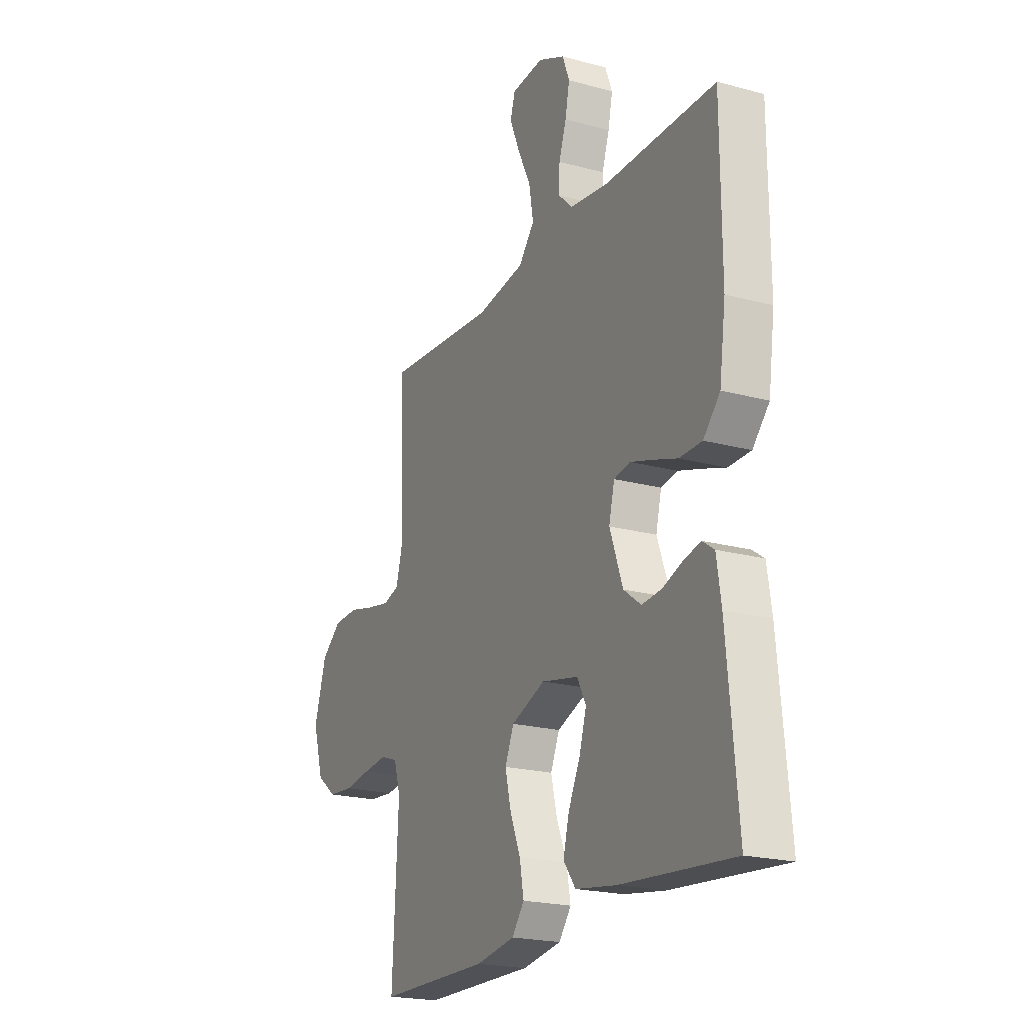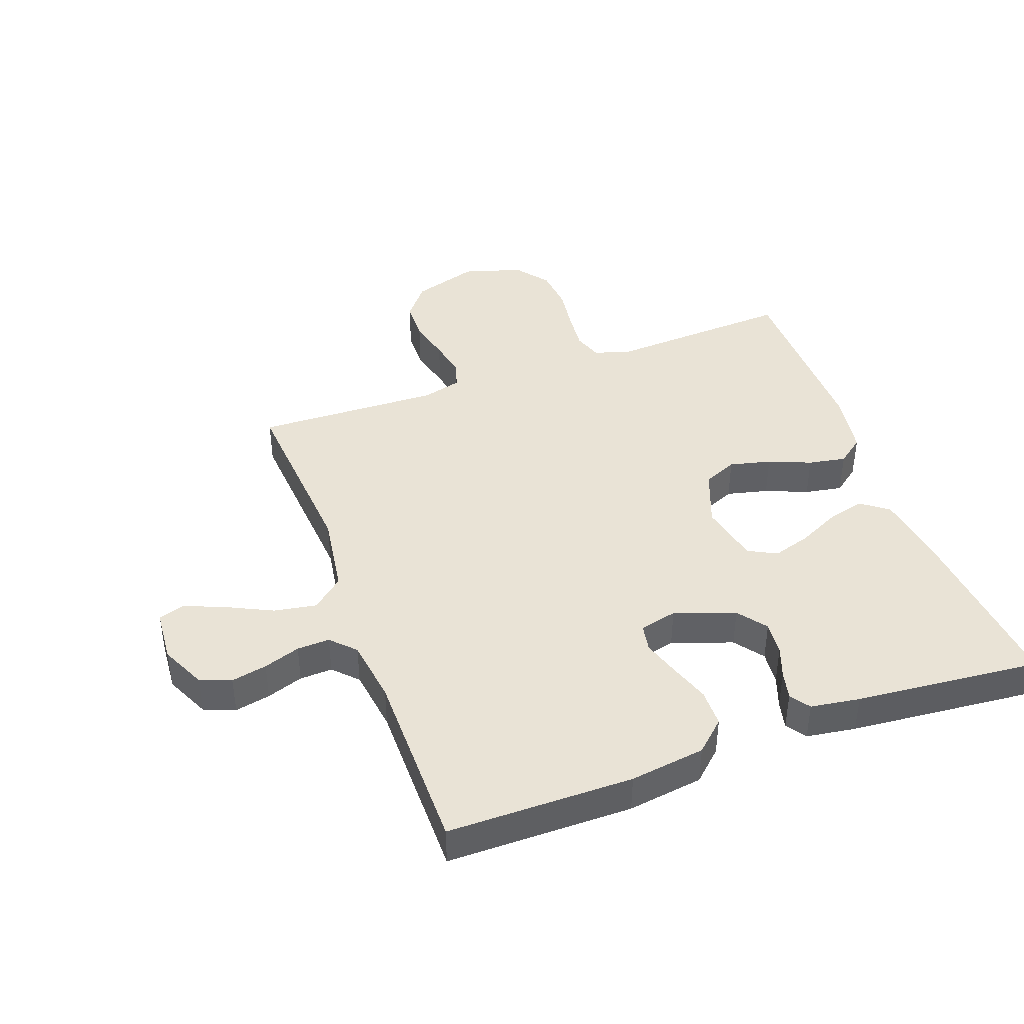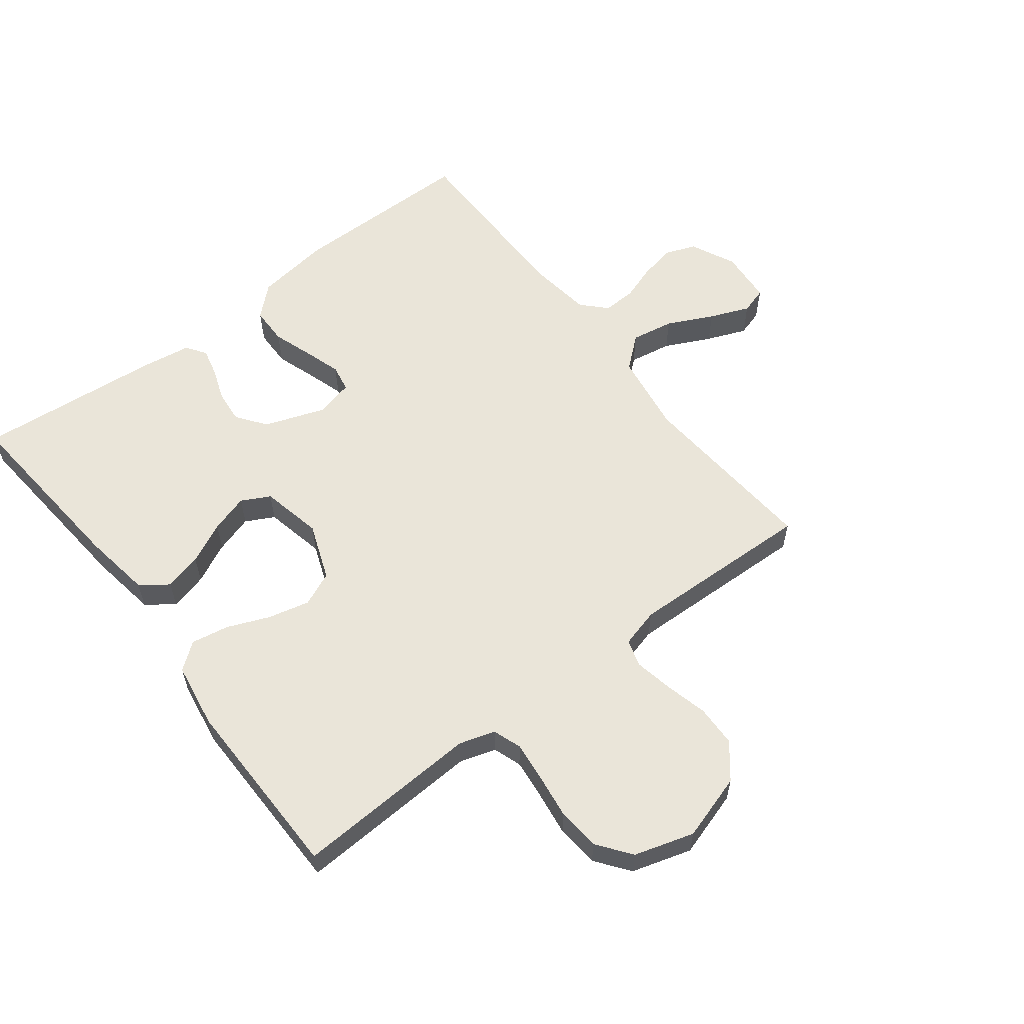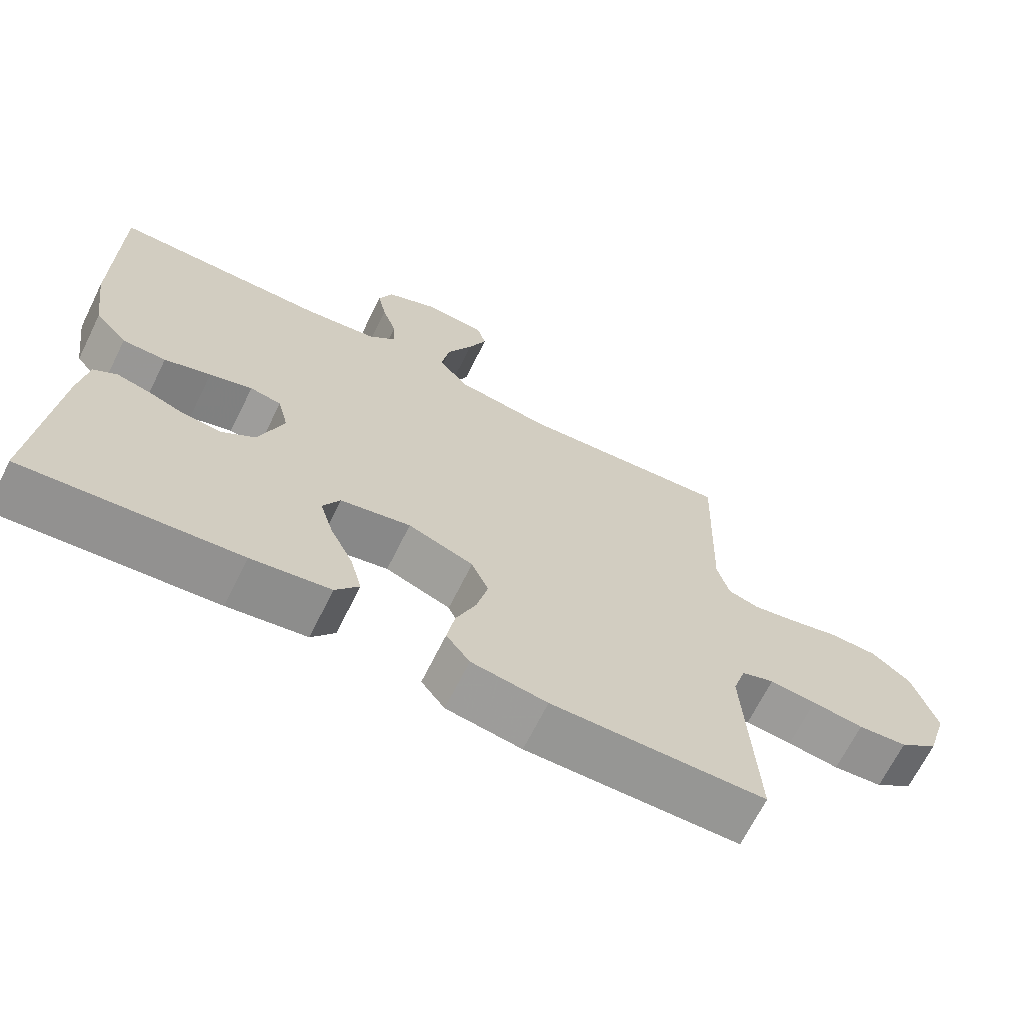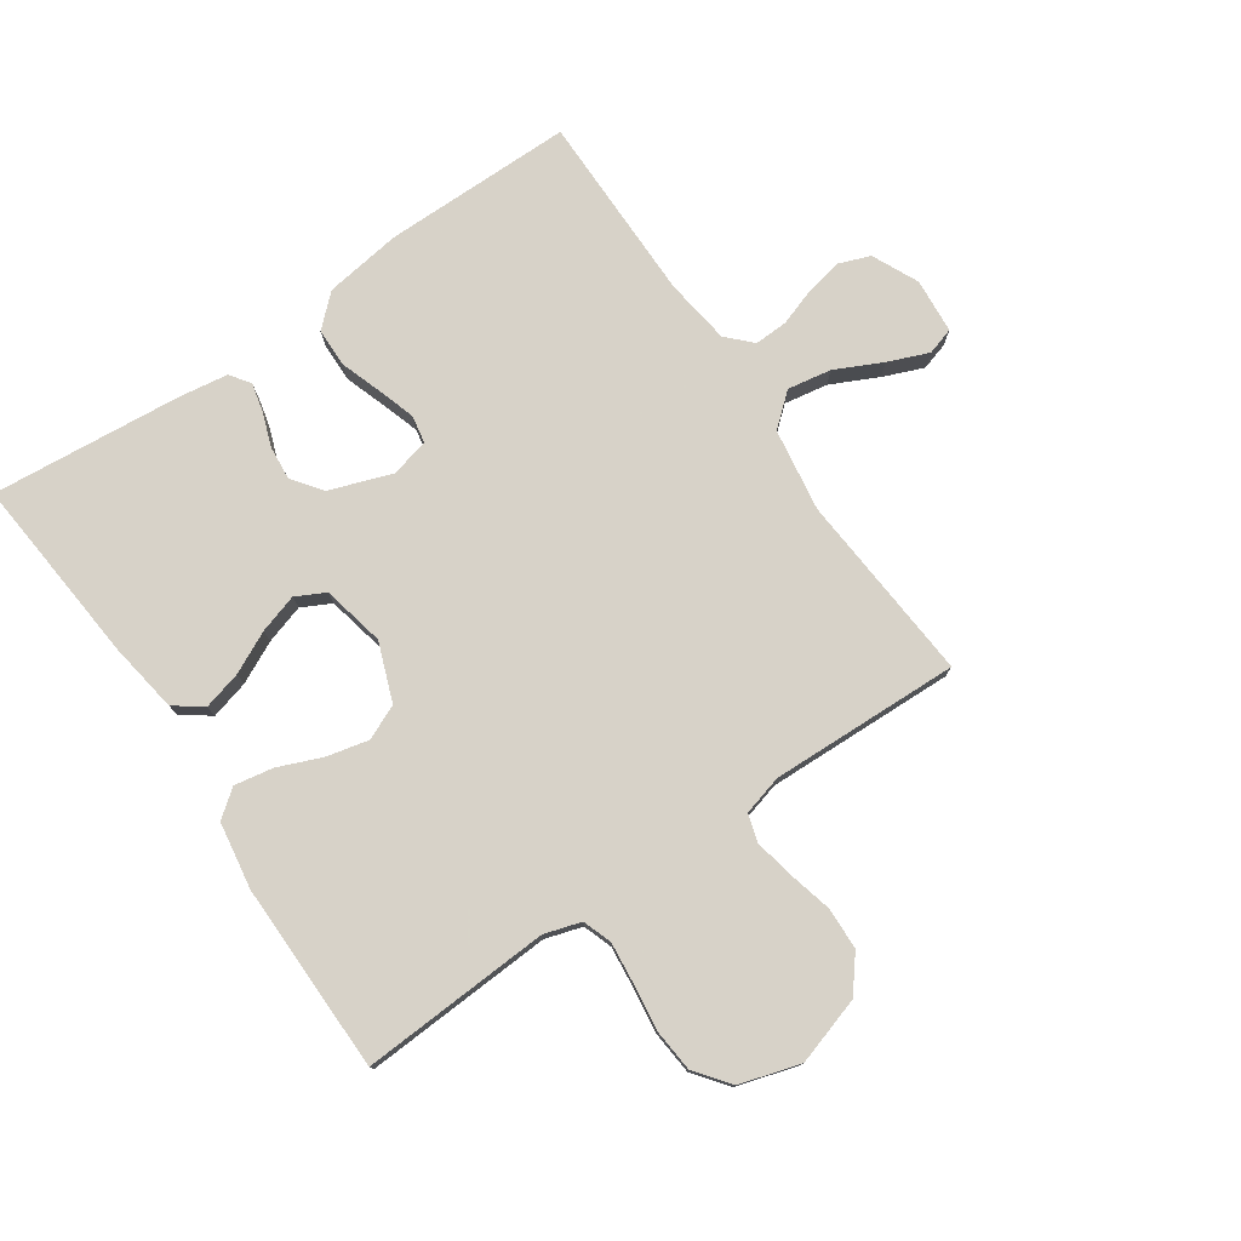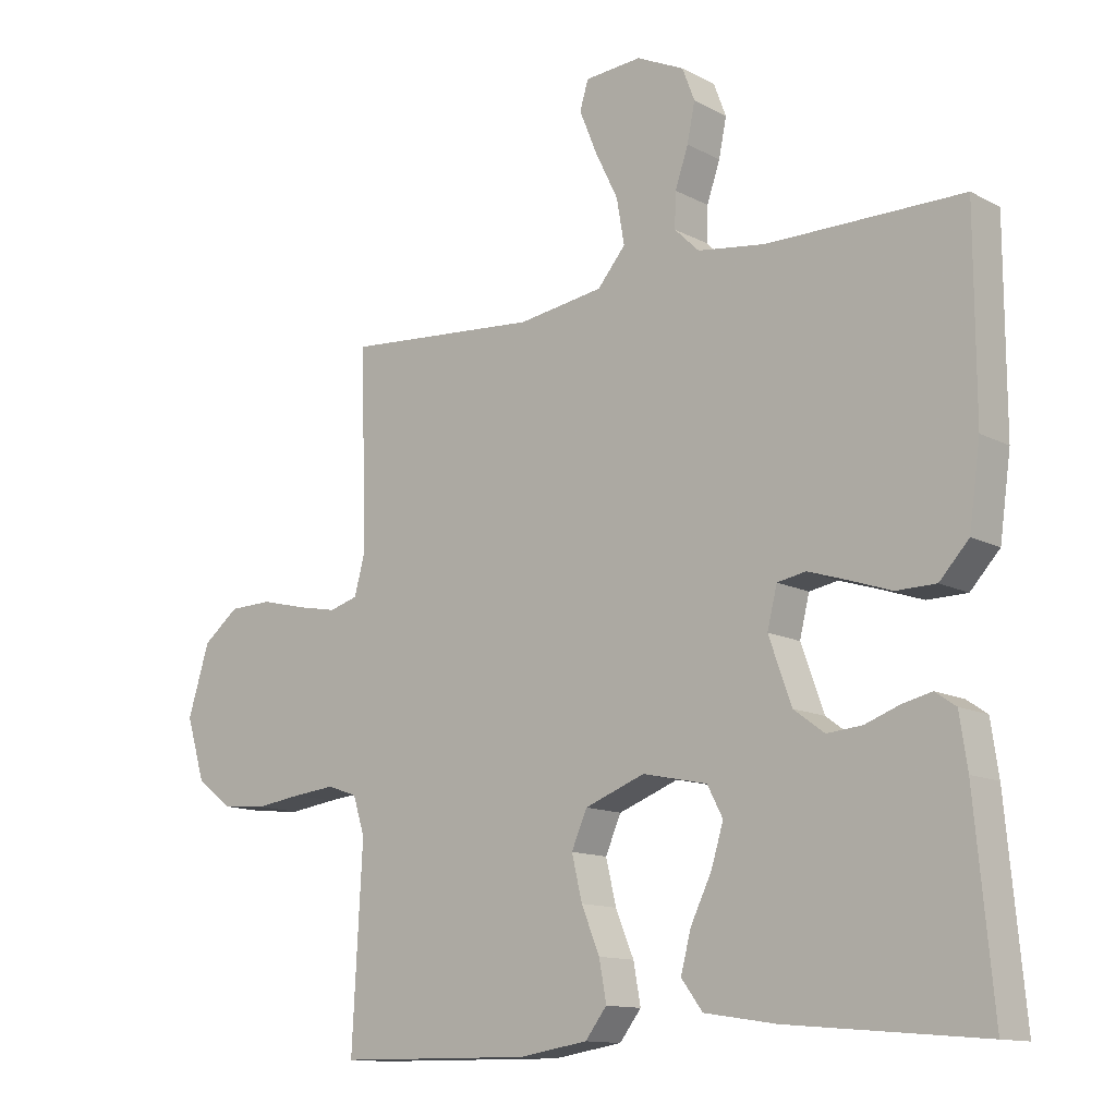
<metadata>
{"format":"obj","ext":"obj","renderer":"f3d","projection":"perspective","resolution":1024,"background":"white","views":[{"elev":-21.0,"azim":64.1,"up":"+Z"},{"elev":42.0,"azim":69.9,"up":"+Y"},{"elev":58.5,"azim":-127.6,"up":"+Y"},{"elev":-67.9,"azim":153.6,"up":"+Z"},{"elev":77.3,"azim":-124.5,"up":"+Y"},{"elev":-12.5,"azim":39.5,"up":"+Z"}]}
</metadata>
<code>
v -0.5 0.07 0.5
v -0.2 0.07 0.477
v -0.069 0.07 0.497
v -0.026 0.07 0.548
v -0.038 0.07 0.617
v -0.074 0.07 0.691
v -0.1 0.07 0.755
v -0.087 0.07 0.798
v 0 0.07 0.805
v 0.073 0.07 0.771
v 0.092 0.07 0.721
v 0.08 0.07 0.663
v 0.06 0.07 0.604
v 0.058 0.07 0.551
v 0.096 0.07 0.514
v 0.2 0.07 0.5
v 0.5 0.07 0.5
v 0.501 0.07 0.2
v 0.484 0.07 0.078
v 0.439 0.07 0.029
v 0.378 0.07 0.028
v 0.313 0.07 0.05
v 0.253 0.07 0.069
v 0.209 0.07 0.061
v 0.194 0.07 0
v 0.229 0.07 -0.098
v 0.276 0.07 -0.133
v 0.33 0.07 -0.128
v 0.382 0.07 -0.109
v 0.428 0.07 -0.098
v 0.46 0.07 -0.12
v 0.472 0.07 -0.2
v 0.5 0.07 -0.5
v 0.2 0.07 -0.474
v 0.089 0.07 -0.457
v 0.056 0.07 -0.413
v 0.072 0.07 -0.352
v 0.104 0.07 -0.286
v 0.123 0.07 -0.224
v 0.099 0.07 -0.178
v 0 0.07 -0.157
v -0.092 0.07 -0.192
v -0.116 0.07 -0.247
v -0.1 0.07 -0.314
v -0.072 0.07 -0.382
v -0.061 0.07 -0.443
v -0.094 0.07 -0.486
v -0.2 0.07 -0.503
v -0.5 0.07 -0.5
v -0.484 0.07 -0.2
v -0.502 0.07 -0.142
v -0.548 0.07 -0.126
v -0.613 0.07 -0.133
v -0.685 0.07 -0.143
v -0.754 0.07 -0.137
v -0.808 0.07 -0.096
v -0.837 0.07 0
v -0.804 0.07 0.107
v -0.749 0.07 0.151
v -0.682 0.07 0.153
v -0.613 0.07 0.136
v -0.551 0.07 0.124
v -0.507 0.07 0.137
v -0.49 0.07 0.2
v -0.5 0 0.5
v -0.2 0 0.477
v -0.069 0 0.497
v -0.026 0 0.548
v -0.038 0 0.617
v -0.074 0 0.691
v -0.1 0 0.755
v -0.087 0 0.798
v 0 0 0.805
v 0.073 0 0.771
v 0.092 0 0.721
v 0.08 0 0.663
v 0.06 0 0.604
v 0.058 0 0.551
v 0.096 0 0.514
v 0.2 0 0.5
v 0.5 0 0.5
v 0.501 0 0.2
v 0.484 0 0.078
v 0.439 0 0.029
v 0.378 0 0.028
v 0.313 0 0.05
v 0.253 0 0.069
v 0.209 0 0.061
v 0.194 0 0
v 0.229 0 -0.098
v 0.276 0 -0.133
v 0.33 0 -0.128
v 0.382 0 -0.109
v 0.428 0 -0.098
v 0.46 0 -0.12
v 0.472 0 -0.2
v 0.5 0 -0.5
v 0.2 0 -0.474
v 0.089 0 -0.457
v 0.056 0 -0.413
v 0.072 0 -0.352
v 0.104 0 -0.286
v 0.123 0 -0.224
v 0.099 0 -0.178
v 0 0 -0.157
v -0.092 0 -0.192
v -0.116 0 -0.247
v -0.1 0 -0.314
v -0.072 0 -0.382
v -0.061 0 -0.443
v -0.094 0 -0.486
v -0.2 0 -0.503
v -0.5 0 -0.5
v -0.484 0 -0.2
v -0.502 0 -0.142
v -0.548 0 -0.126
v -0.613 0 -0.133
v -0.685 0 -0.143
v -0.754 0 -0.137
v -0.808 0 -0.096
v -0.837 0 0
v -0.804 0 0.107
v -0.749 0 0.151
v -0.682 0 0.153
v -0.613 0 0.136
v -0.551 0 0.124
v -0.507 0 0.137
v -0.49 0 0.2
f 58 59 60 61
f 58 61 62
f 57 58 62
f 56 57 62 63
f 53 54 55 56
f 52 53 56 63
f 47 48 49 50
f 47 50 51
f 44 45 46 47
f 43 44 47 51
f 42 43 51 52
f 35 36 37 38
f 35 38 39
f 34 35 39
f 33 34 39
f 32 33 39 40
f 28 29 30 31
f 27 28 31 32
f 19 20 21 22
f 19 22 23
f 16 17 18 19
f 15 16 19 23
f 14 15 23 24
f 10 11 12 13
f 8 9 10 13
f 8 13 14
f 5 6 7 8
f 5 8 14 24
f 64 1 2
f 64 2 3
f 63 64 3
f 41 42 52 63
f 41 63 3
f 27 32 40 41
f 26 27 41
f 25 26 41 3
f 4 5 24 25
f 3 4 25
f 125 124 123 122
f 126 125 122
f 126 122 121
f 127 126 121 120
f 120 119 118 117
f 127 120 117 116
f 114 113 112 111
f 115 114 111
f 111 110 109 108
f 115 111 108 107
f 116 115 107 106
f 102 101 100 99
f 103 102 99
f 103 99 98
f 103 98 97
f 104 103 97 96
f 95 94 93 92
f 96 95 92 91
f 86 85 84 83
f 87 86 83
f 83 82 81 80
f 87 83 80 79
f 88 87 79 78
f 77 76 75 74
f 77 74 73 72
f 78 77 72
f 72 71 70 69
f 88 78 72 69
f 66 65 128
f 67 66 128
f 67 128 127
f 127 116 106 105
f 67 127 105
f 105 104 96 91
f 105 91 90
f 67 105 90 89
f 89 88 69 68
f 89 68 67
f 1 65 66 2
f 2 66 67 3
f 3 67 68 4
f 4 68 69 5
f 5 69 70 6
f 6 70 71 7
f 7 71 72 8
f 8 72 73 9
f 9 73 74 10
f 10 74 75 11
f 11 75 76 12
f 12 76 77 13
f 13 77 78 14
f 14 78 79 15
f 15 79 80 16
f 16 80 81 17
f 17 81 82 18
f 18 82 83 19
f 19 83 84 20
f 20 84 85 21
f 21 85 86 22
f 22 86 87 23
f 23 87 88 24
f 24 88 89 25
f 25 89 90 26
f 26 90 91 27
f 27 91 92 28
f 28 92 93 29
f 29 93 94 30
f 30 94 95 31
f 31 95 96 32
f 32 96 97 33
f 33 97 98 34
f 34 98 99 35
f 35 99 100 36
f 36 100 101 37
f 37 101 102 38
f 38 102 103 39
f 39 103 104 40
f 40 104 105 41
f 41 105 106 42
f 42 106 107 43
f 43 107 108 44
f 44 108 109 45
f 45 109 110 46
f 46 110 111 47
f 47 111 112 48
f 48 112 113 49
f 49 113 114 50
f 50 114 115 51
f 51 115 116 52
f 52 116 117 53
f 53 117 118 54
f 54 118 119 55
f 55 119 120 56
f 56 120 121 57
f 57 121 122 58
f 58 122 123 59
f 59 123 124 60
f 60 124 125 61
f 61 125 126 62
f 62 126 127 63
f 63 127 128 64
f 64 128 65 1

</code>
